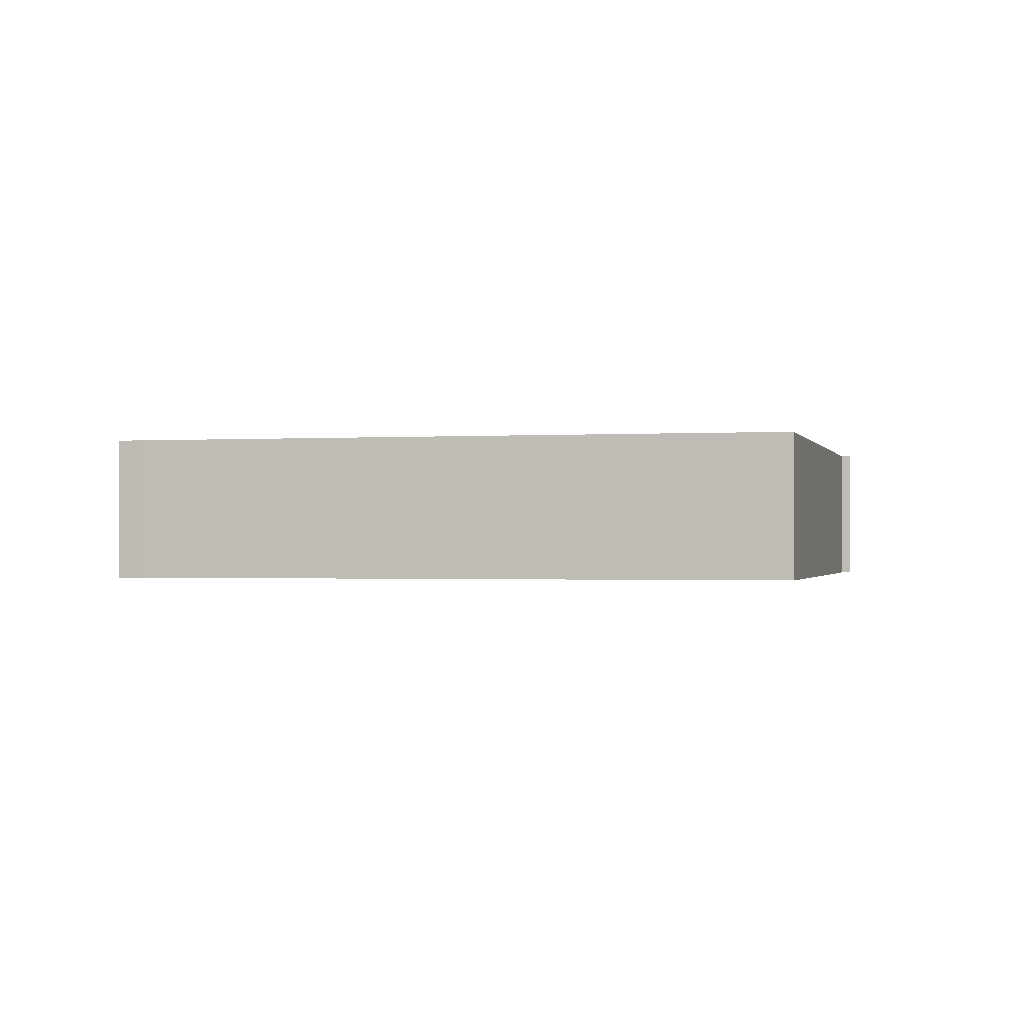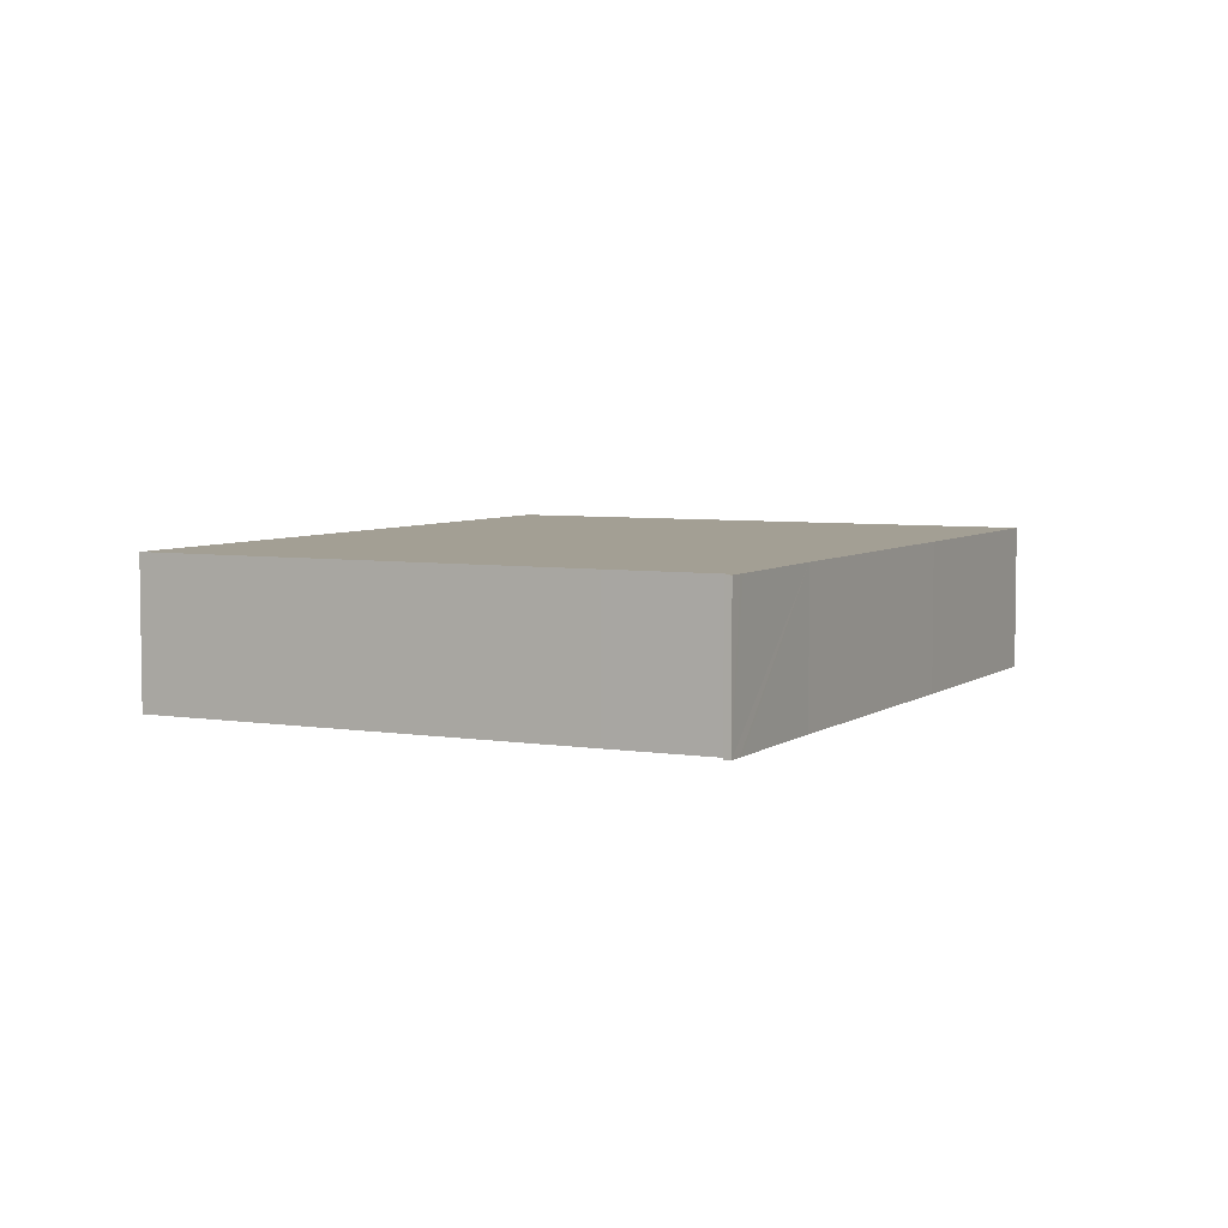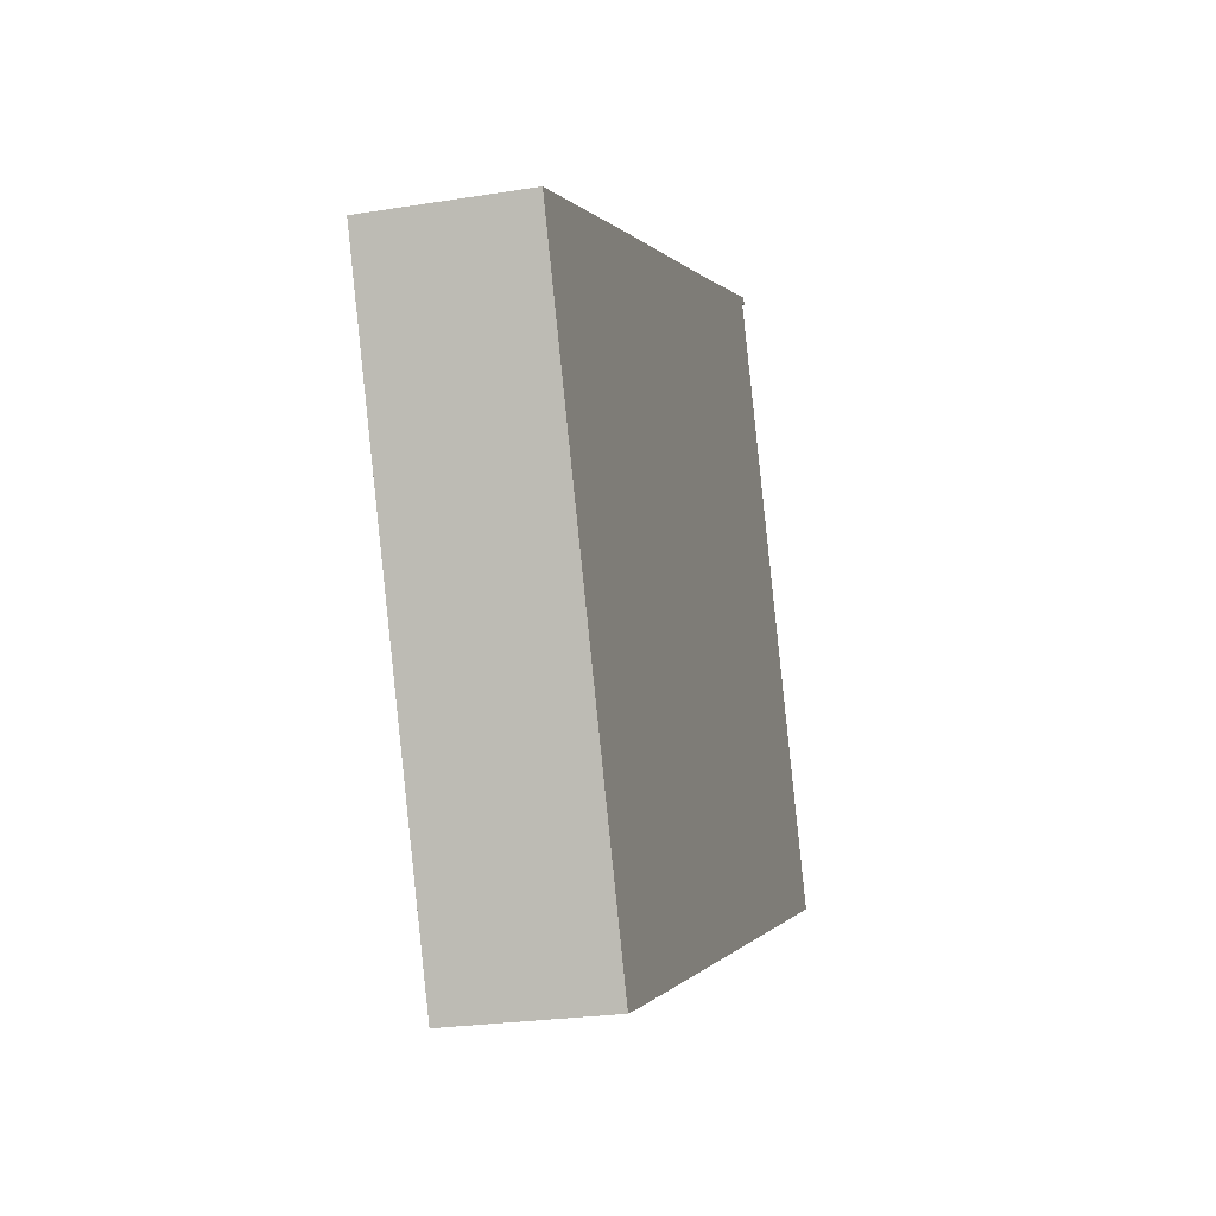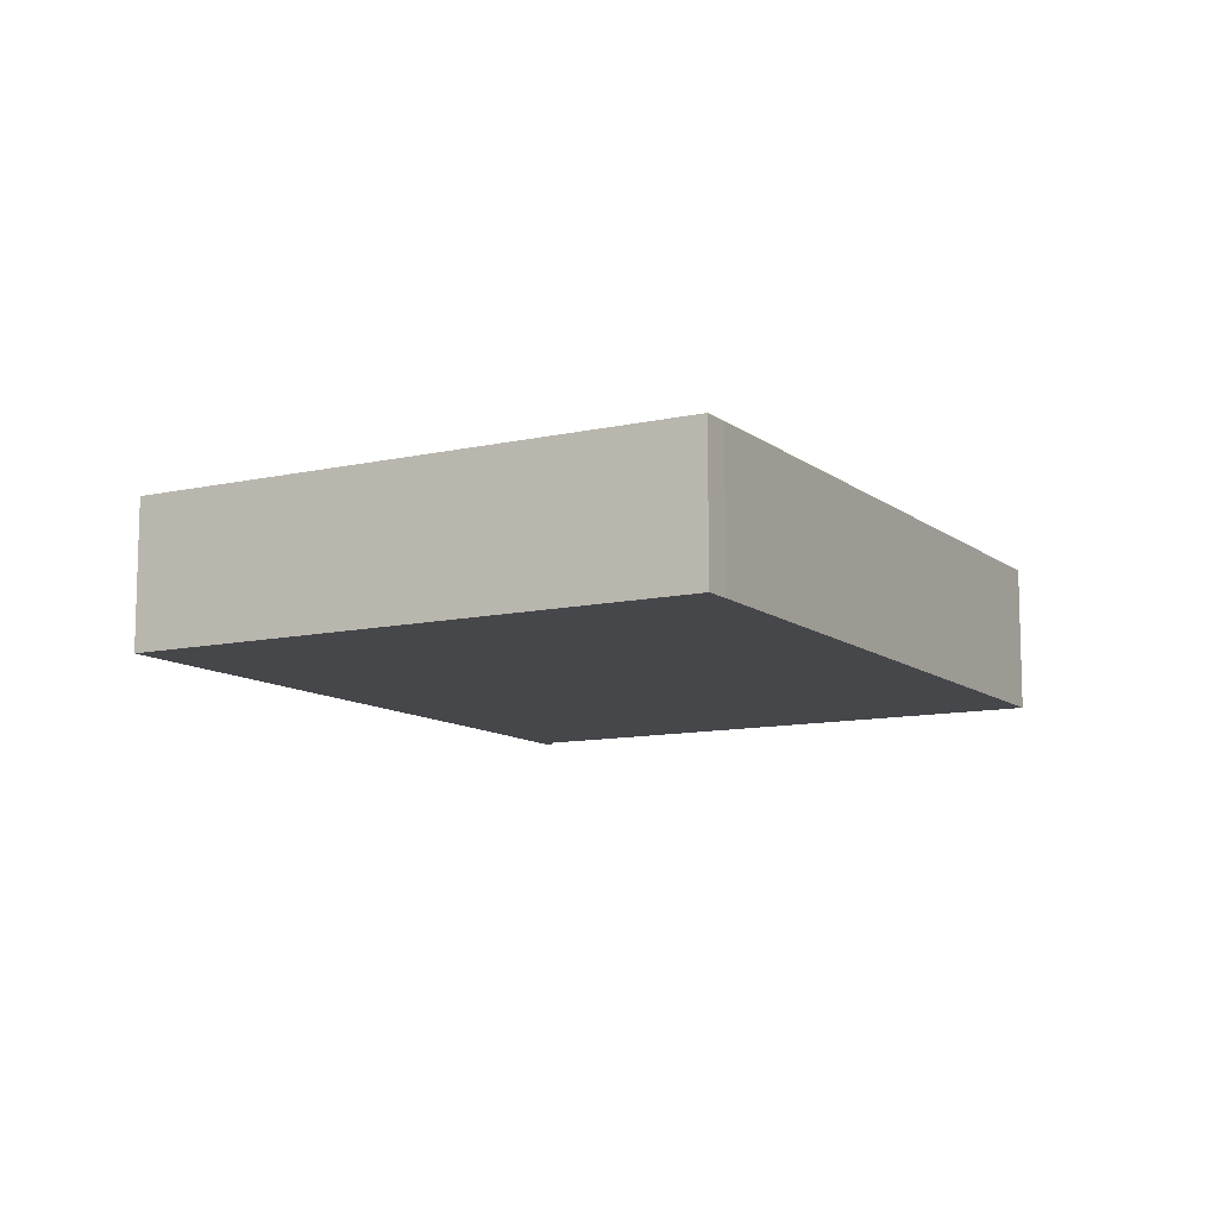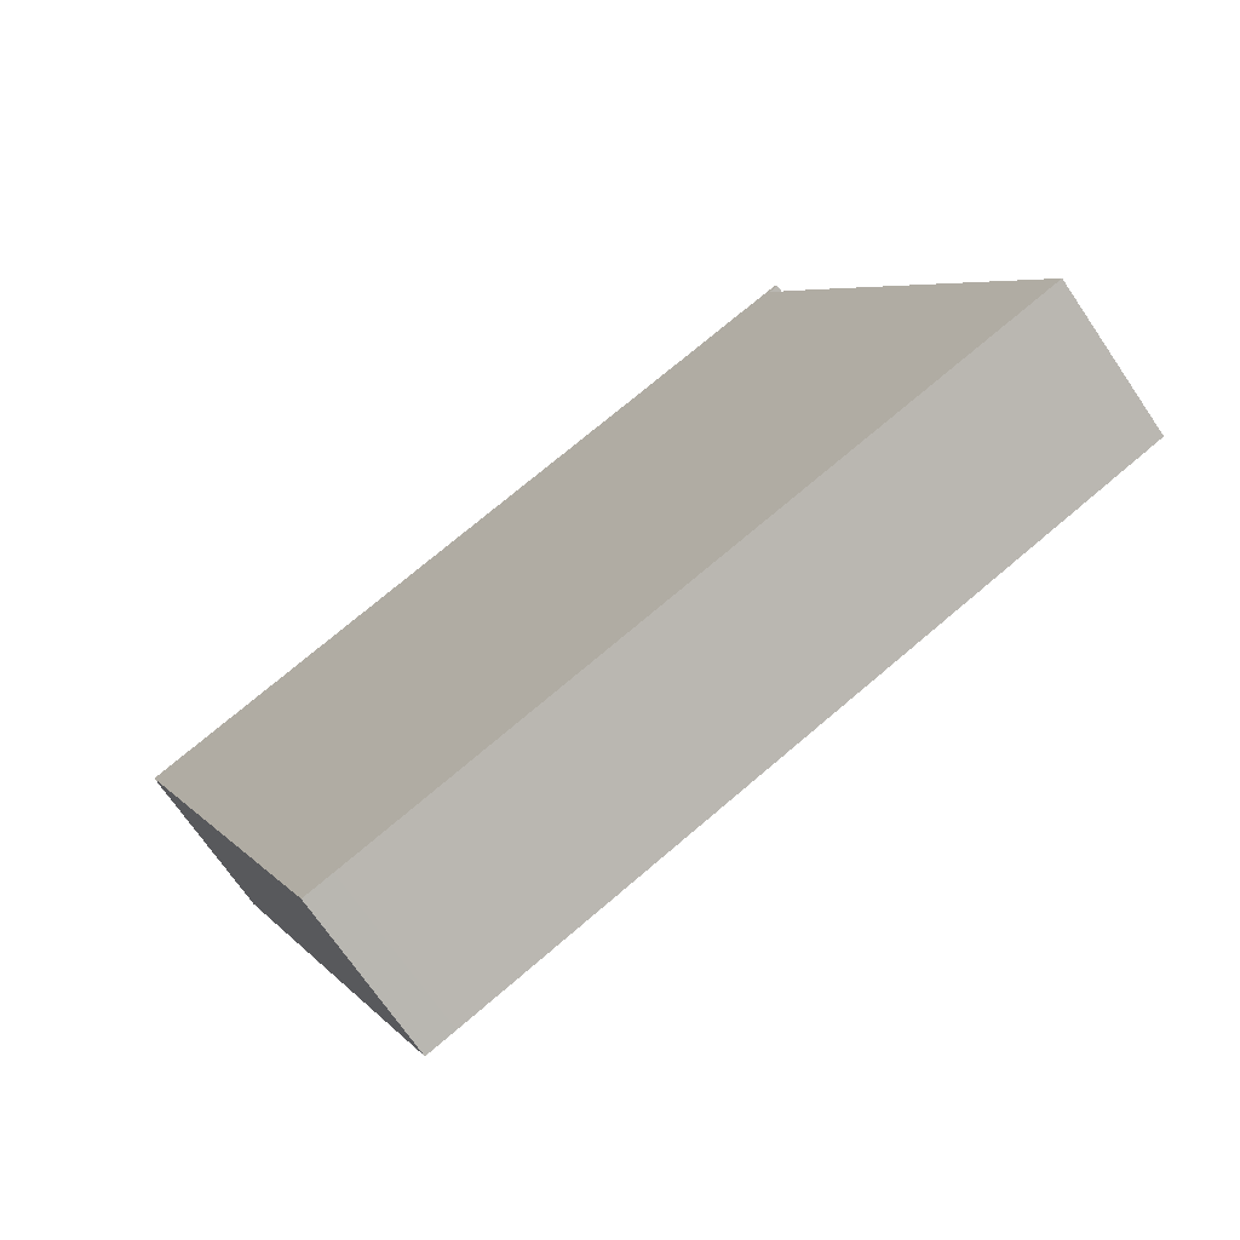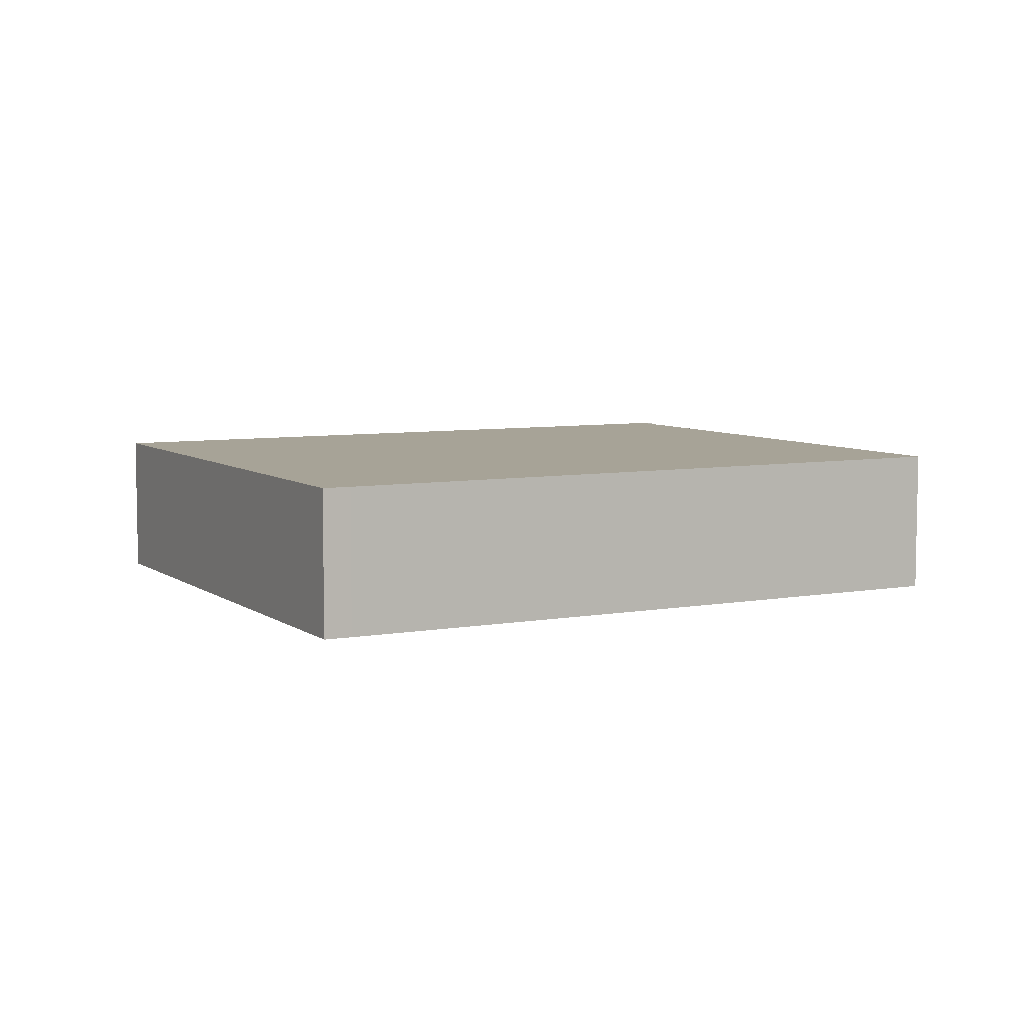
<metadata>
{"format":"obj","ext":"obj","renderer":"f3d","projection":"perspective","resolution":1024,"background":"white","views":[{"elev":-0.9,"azim":-142.9,"up":"+Y"},{"elev":5.3,"azim":-39.9,"up":"+Y"},{"elev":-24.0,"azim":105.2,"up":"+Z"},{"elev":-10.7,"azim":142.6,"up":"+Y"},{"elev":-71.0,"azim":-145.7,"up":"+Z"},{"elev":6.7,"azim":175.2,"up":"+Y"}]}
</metadata>
<code>
v  11.57 7.65 28.27
v  11.89 7.65 27.74
v  11.42 7.65 27.94
v  12.32 7.65 27.95
v  0.726 7.65 -0.312
v  33.16 7.65 -14.23
v  12.59 7.65 27.83
v  19.28 7.65 24.92
v  34.09 7.65 18.66
v  42.5 7.65 15.05
v  46.55 7.65 13.32
v  34.54 7.65 -14.79
v  9.529 7.65 22.3
v  0 7.65 4.684e-16
v  11.42 -1.711e-15 27.94
v  11.57 -1.731e-15 28.27
v  0 0 0
v  9.529 -1.365e-15 22.3
v  11.89 -1.698e-15 27.74
v  12.32 -1.711e-15 27.95
v  12.59 -1.704e-15 27.83
v  19.28 -1.526e-15 24.92
v  34.09 -1.142e-15 18.66
v  42.5 -9.215e-16 15.05
v  46.55 -8.154e-16 13.32
v  34.54 9.055e-16 -14.79
v  33.16 8.712e-16 -14.23
v  0.726 1.91e-17 -0.312
g defaultobject
f 1 2 3
f 2 1 4
f 2 4 5
f 5 4 6
f 6 4 7
f 6 7 8
f 6 8 9
f 6 9 10
f 6 10 11
f 6 11 12
f 13 5 14
f 5 13 2
f 15 1 3
f 1 15 16
f 17 13 14
f 13 17 18
f 13 18 2
f 2 18 19
f 16 4 1
f 4 16 7
f 7 16 8
f 8 16 20
f 8 20 21
f 8 21 22
f 8 22 9
f 9 22 23
f 9 23 10
f 10 23 24
f 10 24 11
f 11 24 25
f 25 12 11
f 12 25 26
f 26 6 12
f 6 26 27
f 28 6 27
f 28 5 6
f 5 28 14
f 14 28 17
f 19 3 2
f 3 19 15
f 24 26 25
f 26 24 27
f 27 24 28
f 28 24 23
f 28 23 22
f 28 22 21
f 28 21 20
f 28 20 19
f 19 20 16
f 19 16 15
f 19 17 28
f 17 19 18

</code>
